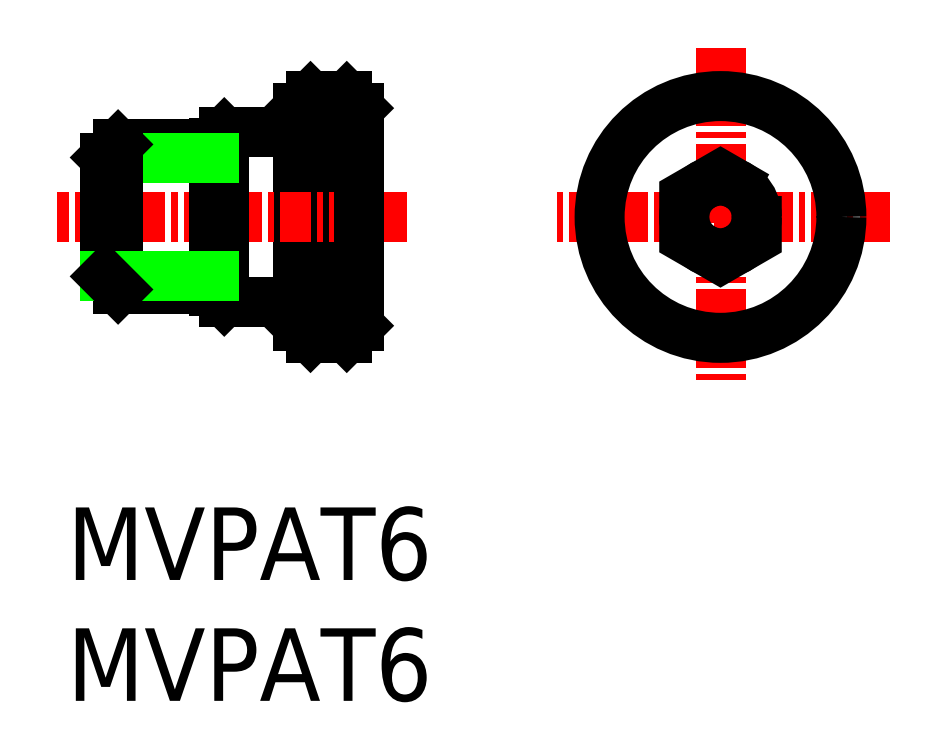
<metadata>
{"format":"dxf","ext":"dxf","renderer":"ezdxf+matplotlib","layout":"modelspace","background":"white","min_lineweight":24,"dpi":150}
</metadata>
<code>
0
SECTION
2
ENTITIES
0
TEXT
8
0
10
123
20
84.98
30
0
40
3
1
MVPAT6
11
123
21
86.48
31
0
73
     2
0
TEXT
8
0
10
123
20
89.98
30
0
40
3
1
MVPAT6
11
123
21
91.48
31
0
73
     2
0
LINE
8
CENTER
10
150
20
112
30
0
11
150
21
98
31
0
0
LINE
8
CENTER
10
157
20
105
30
0
11
143
21
105
31
0
0
LINE
8
0
10
134.5
20
100
30
0
11
134.5
21
110
31
0
0
LINE
8
0
10
134.5
20
100
30
0
11
133
21
100
31
0
0
LINE
8
0
10
135
20
100.5
30
0
11
134.5
21
100
31
0
0
LINE
8
0
10
132.5
20
100.5
30
0
11
133
21
100
31
0
0
LINE
8
0
10
133
20
100
30
0
11
133
21
110
31
0
0
LINE
8
0
10
132.5
20
100.5
30
0
11
132.5
21
109.5
31
0
0
CIRCLE
8
0
10
150
20
105
30
0
40
1.5
0
POLYLINE
8
0
66
     1
10
0
20
0
30
0
70
     1
0
VERTEX
8
0
10
151.5
20
105.9
30
0
0
VERTEX
8
0
10
150
20
106.7
30
0
0
VERTEX
8
0
10
148.5
20
105.9
30
0
0
VERTEX
8
0
10
148.5
20
104.1
30
0
0
VERTEX
8
0
10
150
20
103.3
30
0
0
VERTEX
8
0
10
151.5
20
104.1
30
0
0
SEQEND
8
0
0
LINE
8
CENTER
10
137
20
105
30
0
11
122.5
21
105
31
0
0
LINE
8
0
10
135
20
100.5
30
0
11
135
21
109.5
31
0
0
LINE
8
0
10
132.5
20
109.5
30
0
11
133
21
110
31
0
0
LINE
8
0
10
135
20
109.5
30
0
11
134.5
21
110
31
0
0
LINE
8
0
10
134.5
20
110
30
0
11
133
21
110
31
0
0
LINE
8
0
10
132.5
20
108.5
30
0
11
129.5
21
108.5
31
0
0
LINE
8
0
10
129
20
101.9
30
0
11
129
21
108.1
31
0
0
LINE
8
0
10
129.5
20
101.5
30
0
11
129.5
21
108.5
31
0
0
LINE
8
0
10
129.5
20
108.5
30
0
11
129
21
108.1
31
0
0
LINE
8
0
10
132.5
20
101.5
30
0
11
129.5
21
101.5
31
0
0
LINE
8
0
10
129.5
20
101.5
30
0
11
129
21
101.9
31
0
0
CIRCLE
8
0
10
150
20
105
30
0
40
5
0
LINE
8
0
10
125.1
20
108
30
0
11
129
21
108
31
0
0
LINE
8
0
10
124.5
20
107.5
30
0
11
129
21
107.5
31
0
0
LINE
8
0
10
124.5
20
102.5
30
0
11
124.5
21
107.5
31
0
0
LINE
8
0
10
125.1
20
102
30
0
11
125.1
21
108
31
0
0
LINE
8
0
10
124.5
20
107.5
30
0
11
125.1
21
108
31
0
0
LINE
8
0
10
125.1
20
102
30
0
11
129
21
102
31
0
0
LINE
8
0
10
124.5
20
102.5
30
0
11
129
21
102.5
31
0
0
LINE
8
0
10
124.5
20
102.5
30
0
11
125.1
21
102
31
0
0
ENDSEC
0
EOF

</code>
